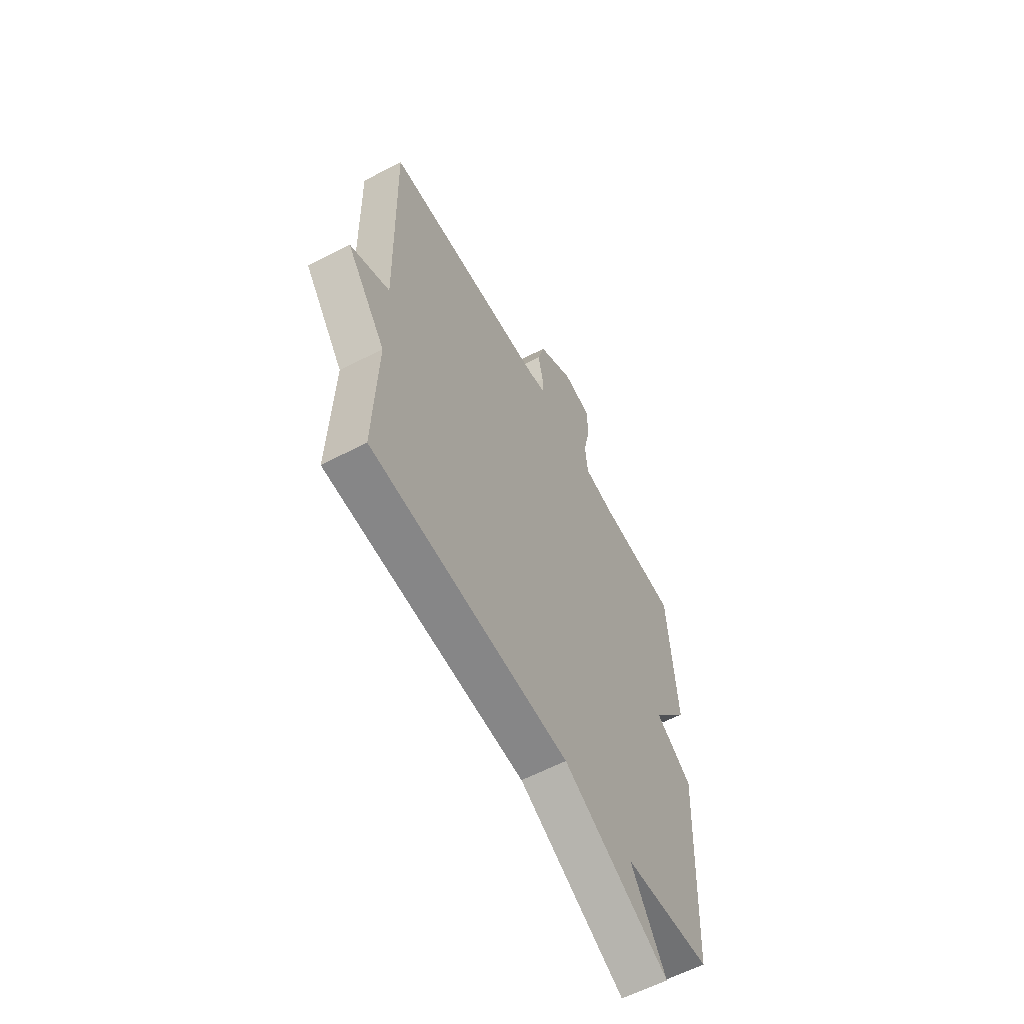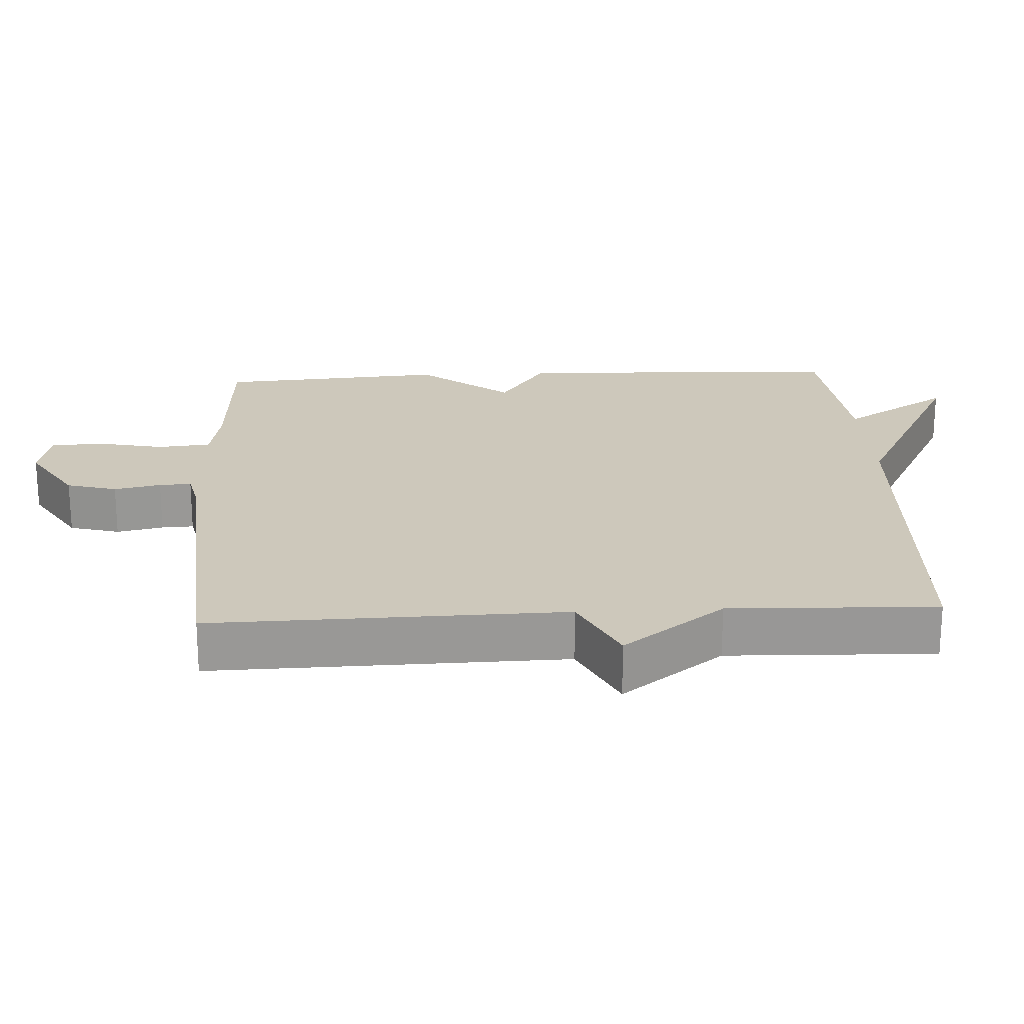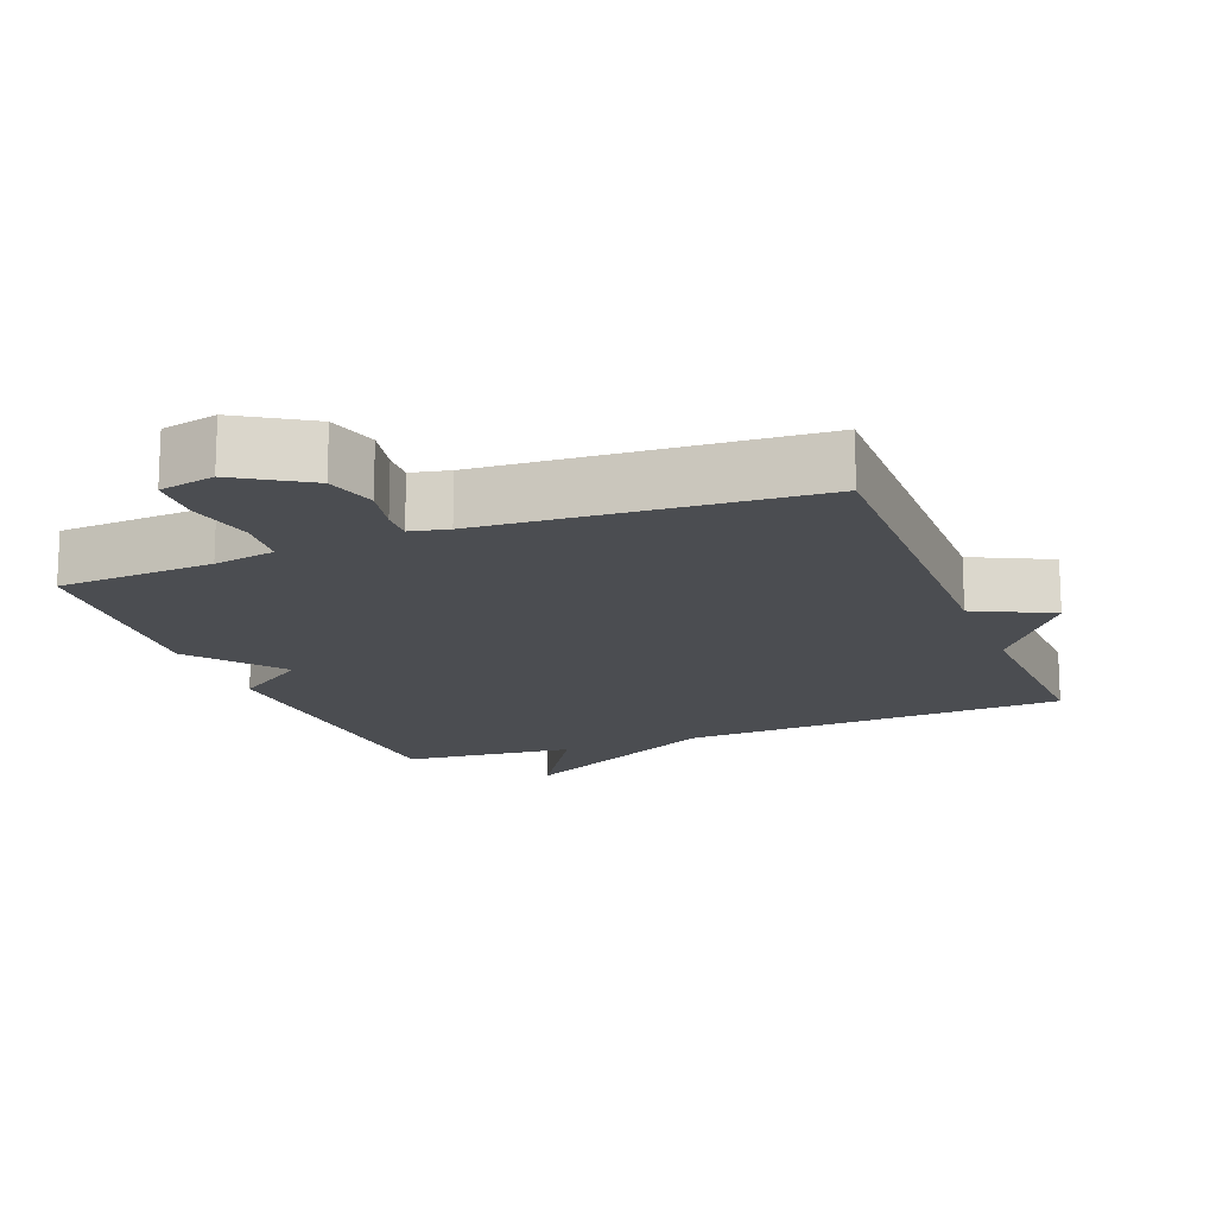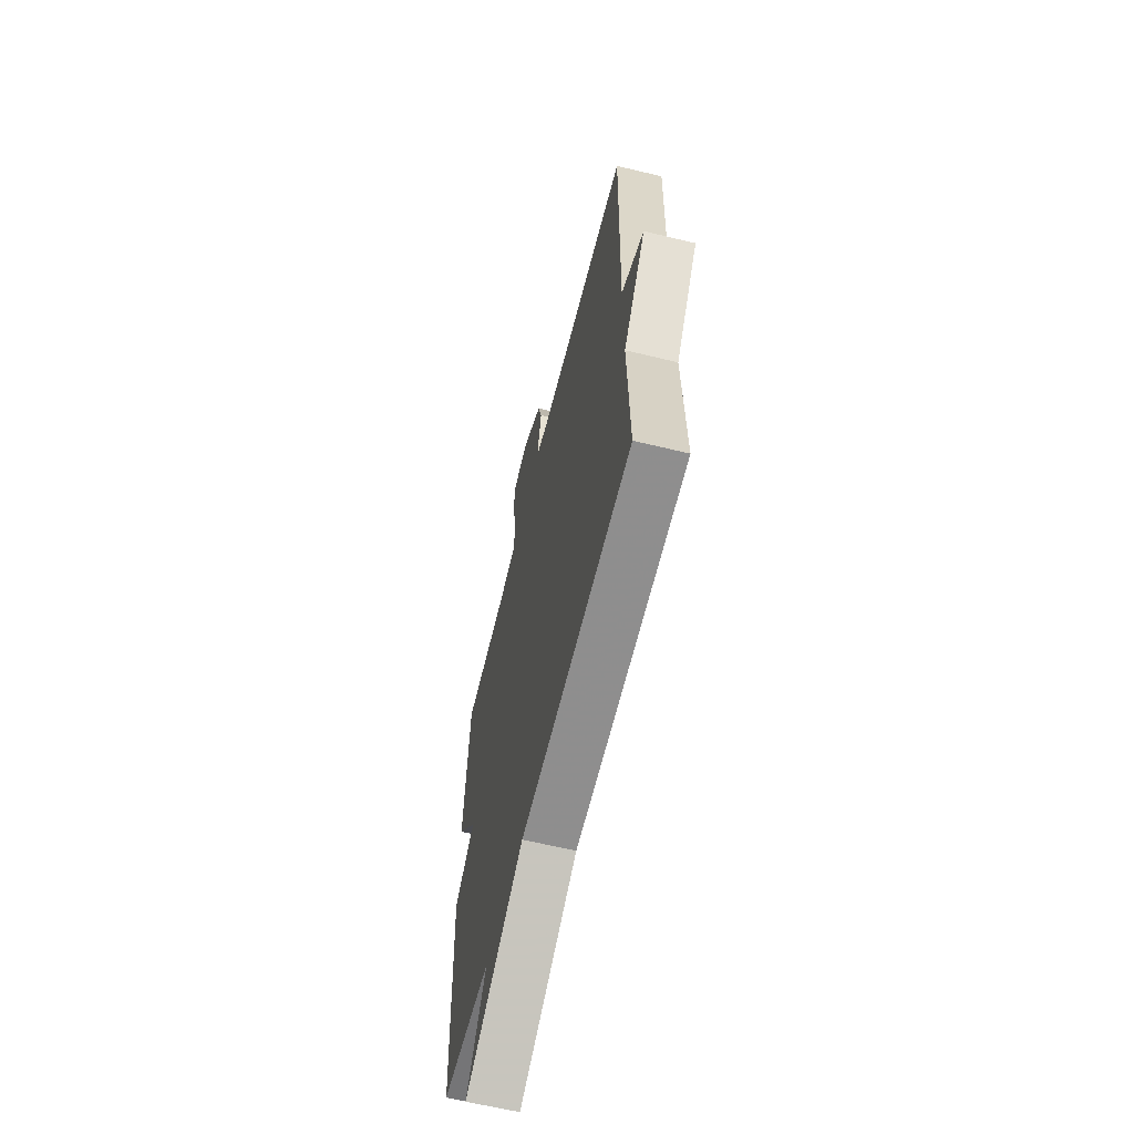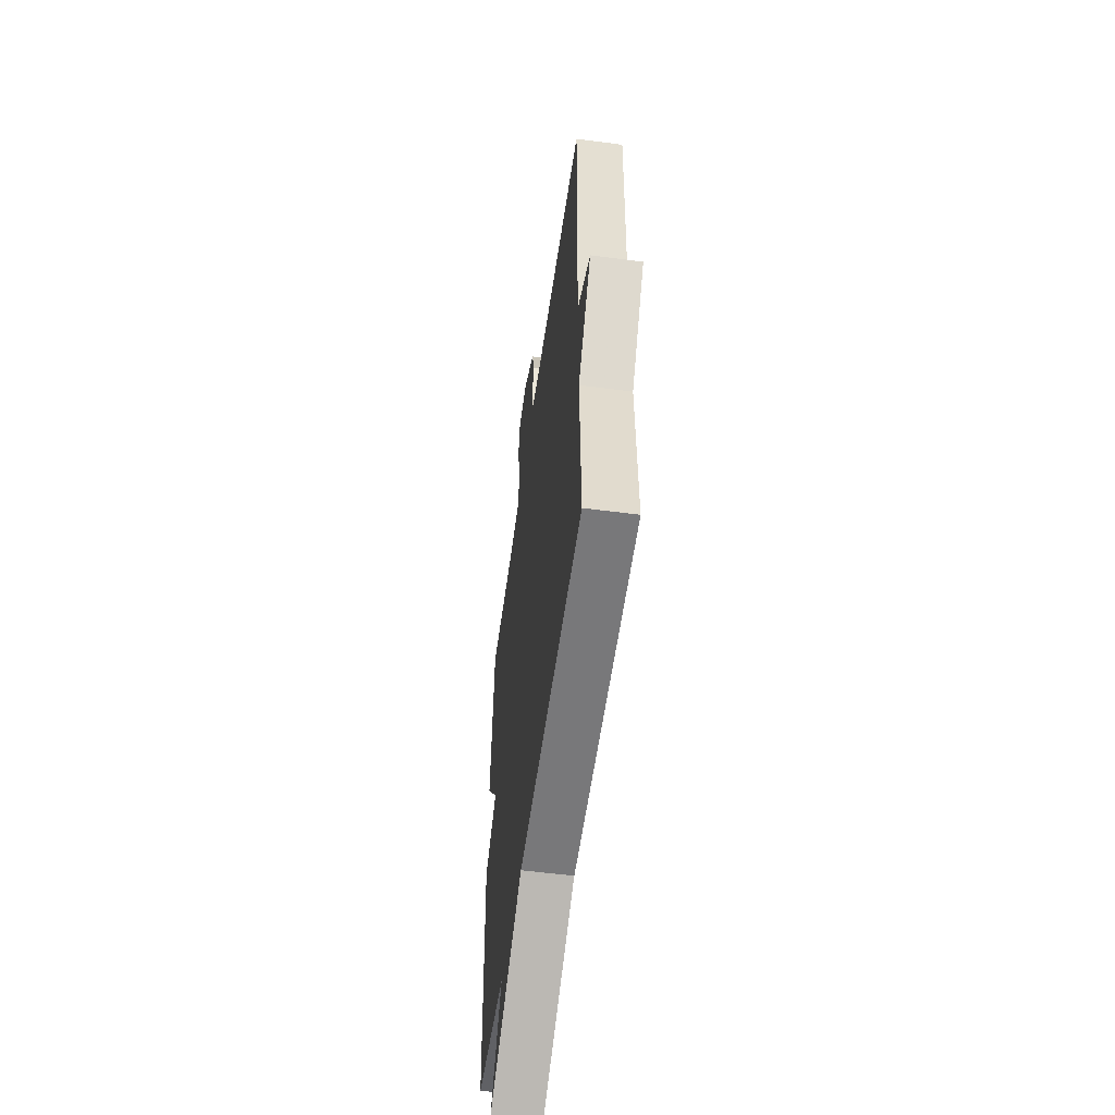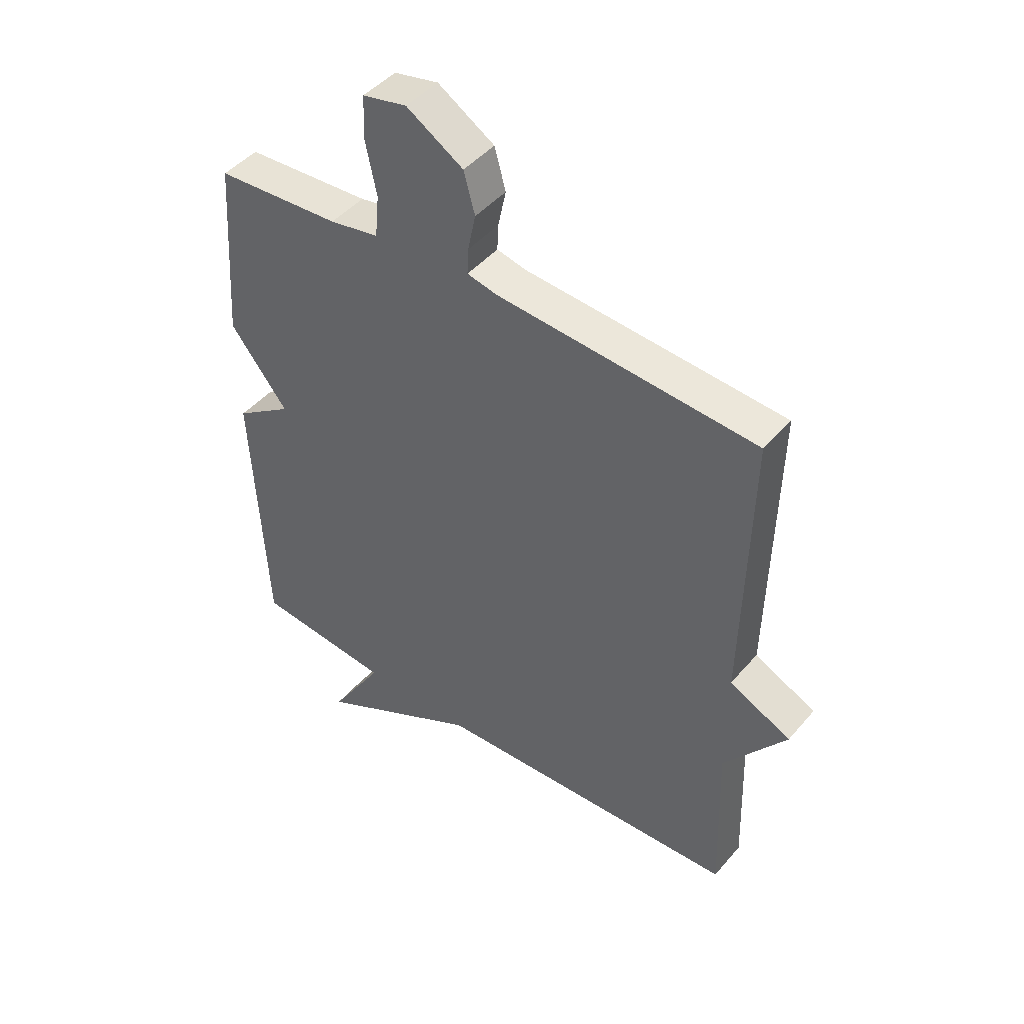
<metadata>
{"format":"obj","ext":"obj","renderer":"f3d","projection":"perspective","resolution":1024,"background":"white","views":[{"elev":-60.1,"azim":118.2,"up":"+Z"},{"elev":21.8,"azim":86.9,"up":"+Y"},{"elev":-16.0,"azim":21.4,"up":"+Y"},{"elev":-62.4,"azim":76.2,"up":"+Z"},{"elev":-54.9,"azim":82.1,"up":"+Z"},{"elev":45.8,"azim":37.9,"up":"+Z"}]}
</metadata>
<code>
v -0.5 0.07 -0.5
v -0.523 0.07 -0.026
v -0.42 0.07 0.044
v -0.523 0.07 0.174
v -0.5 0.07 0.5
v -0.278 0.07 0.513
v -0.19 0.07 0.529
v -0.183 0.07 0.605
v -0.203 0.07 0.7
v -0.2 0.07 0.776
v -0.121 0.07 0.793
v -0.02 0.07 0.73
v 0 0.07 0.658
v -0.014 0.07 0.591
v -0.016 0.07 0.545
v 0.038 0.07 0.533
v 0.5 0.07 0.5
v 0.49 0.07 -0.004
v 0.6 0.07 -0.058
v 0.49 0.07 -0.204
v 0.5 0.07 -0.5
v -0.055 0.07 -0.525
v -0.352 0.07 -0.681
v -0.255 0.07 -0.525
v -0.5 0 -0.5
v -0.523 0 -0.026
v -0.42 0 0.044
v -0.523 0 0.174
v -0.5 0 0.5
v -0.278 0 0.513
v -0.19 0 0.529
v -0.183 0 0.605
v -0.203 0 0.7
v -0.2 0 0.776
v -0.121 0 0.793
v -0.02 0 0.73
v 0 0 0.658
v -0.014 0 0.591
v -0.016 0 0.545
v 0.038 0 0.533
v 0.5 0 0.5
v 0.49 0 -0.004
v 0.6 0 -0.058
v 0.49 0 -0.204
v 0.5 0 -0.5
v -0.055 0 -0.525
v -0.352 0 -0.681
v -0.255 0 -0.525
f 22 23 24
f 1 2 3
f 24 1 3
f 22 24 3
f 21 22 3
f 20 21 3
f 20 3 4
f 19 20 4
f 18 19 4
f 16 17 18 4
f 15 16 4
f 14 15 4
f 12 13 14
f 11 12 14
f 10 11 14
f 9 10 14
f 8 9 14
f 7 8 14
f 7 14 4
f 6 7 4
f 4 5 6
f 48 47 46
f 27 26 25
f 27 25 48
f 27 48 46
f 27 46 45
f 27 45 44
f 28 27 44
f 28 44 43
f 28 43 42
f 28 42 41 40
f 28 40 39
f 28 39 38
f 38 37 36
f 38 36 35
f 38 35 34
f 38 34 33
f 38 33 32
f 38 32 31
f 28 38 31
f 28 31 30
f 30 29 28
f 1 25 26 2
f 2 26 27 3
f 3 27 28 4
f 4 28 29 5
f 5 29 30 6
f 6 30 31 7
f 7 31 32 8
f 8 32 33 9
f 9 33 34 10
f 10 34 35 11
f 11 35 36 12
f 12 36 37 13
f 13 37 38 14
f 14 38 39 15
f 15 39 40 16
f 16 40 41 17
f 17 41 42 18
f 18 42 43 19
f 19 43 44 20
f 20 44 45 21
f 21 45 46 22
f 22 46 47 23
f 23 47 48 24
f 24 48 25 1

</code>
